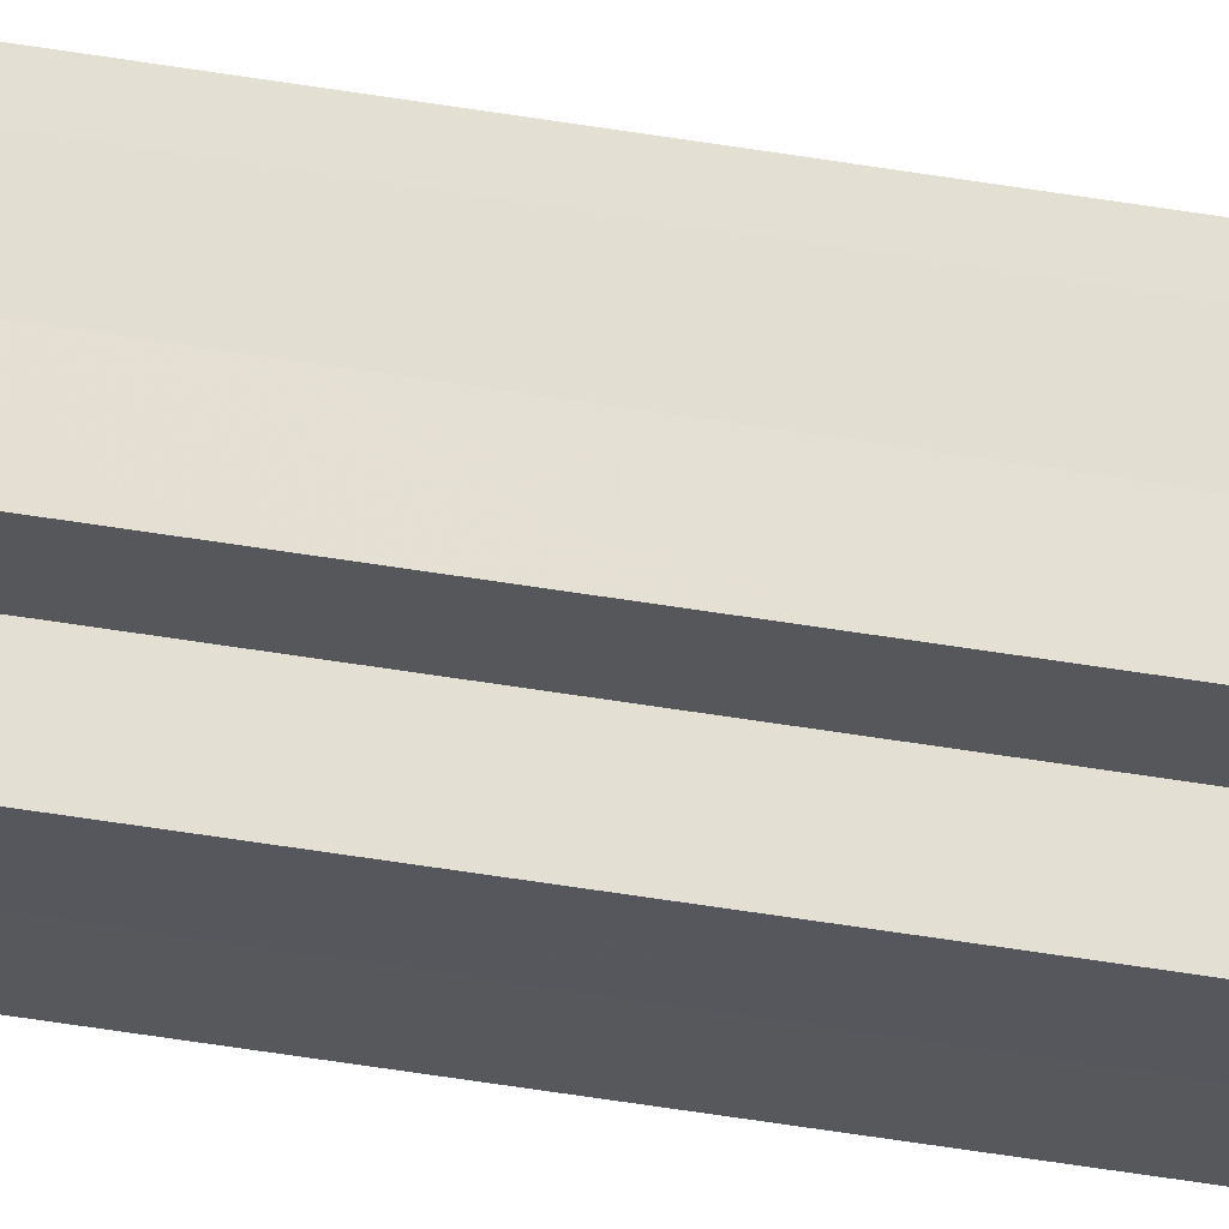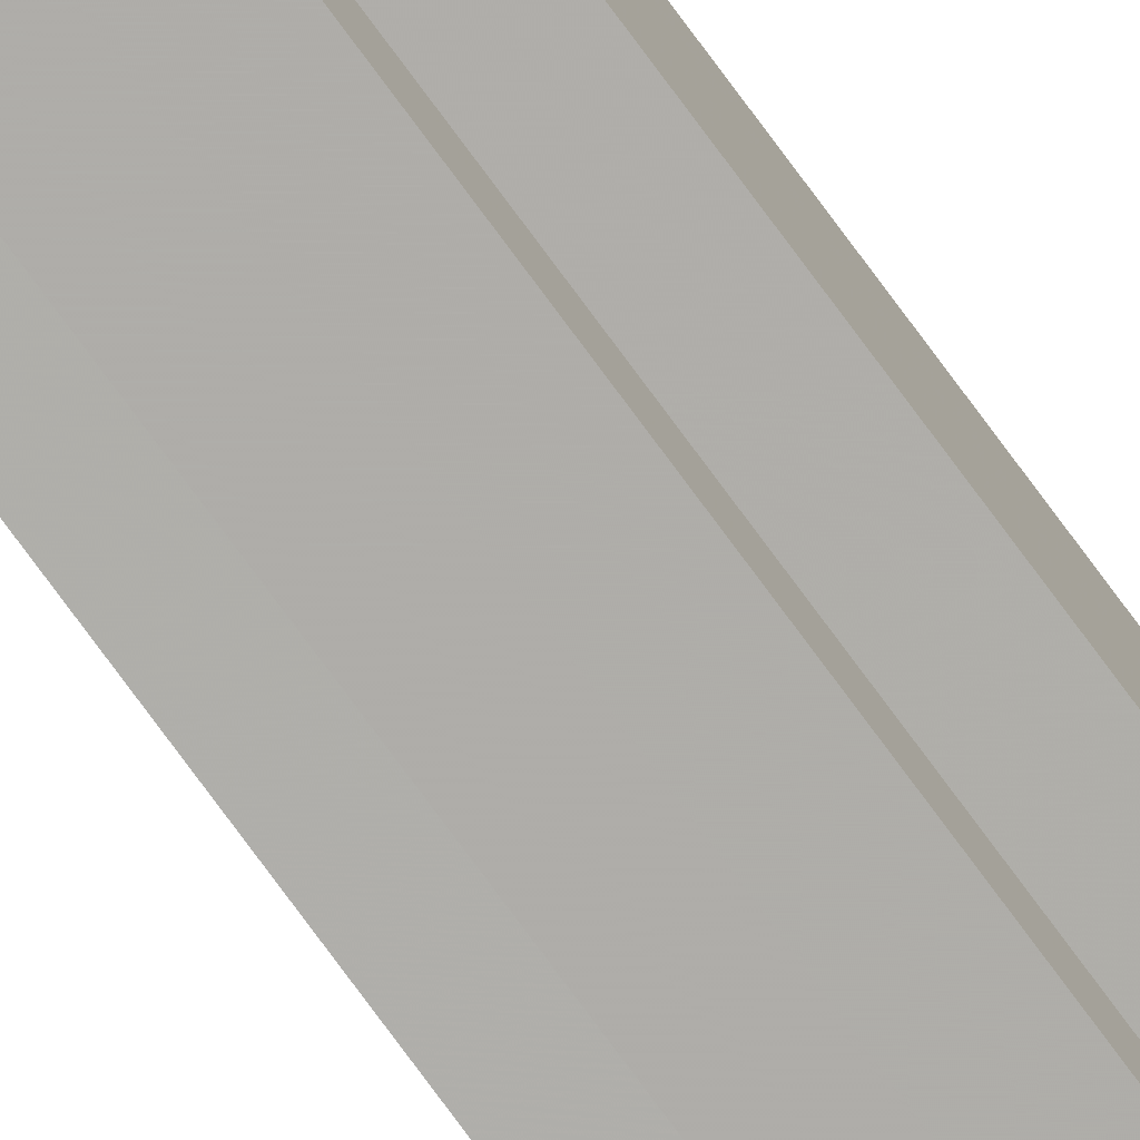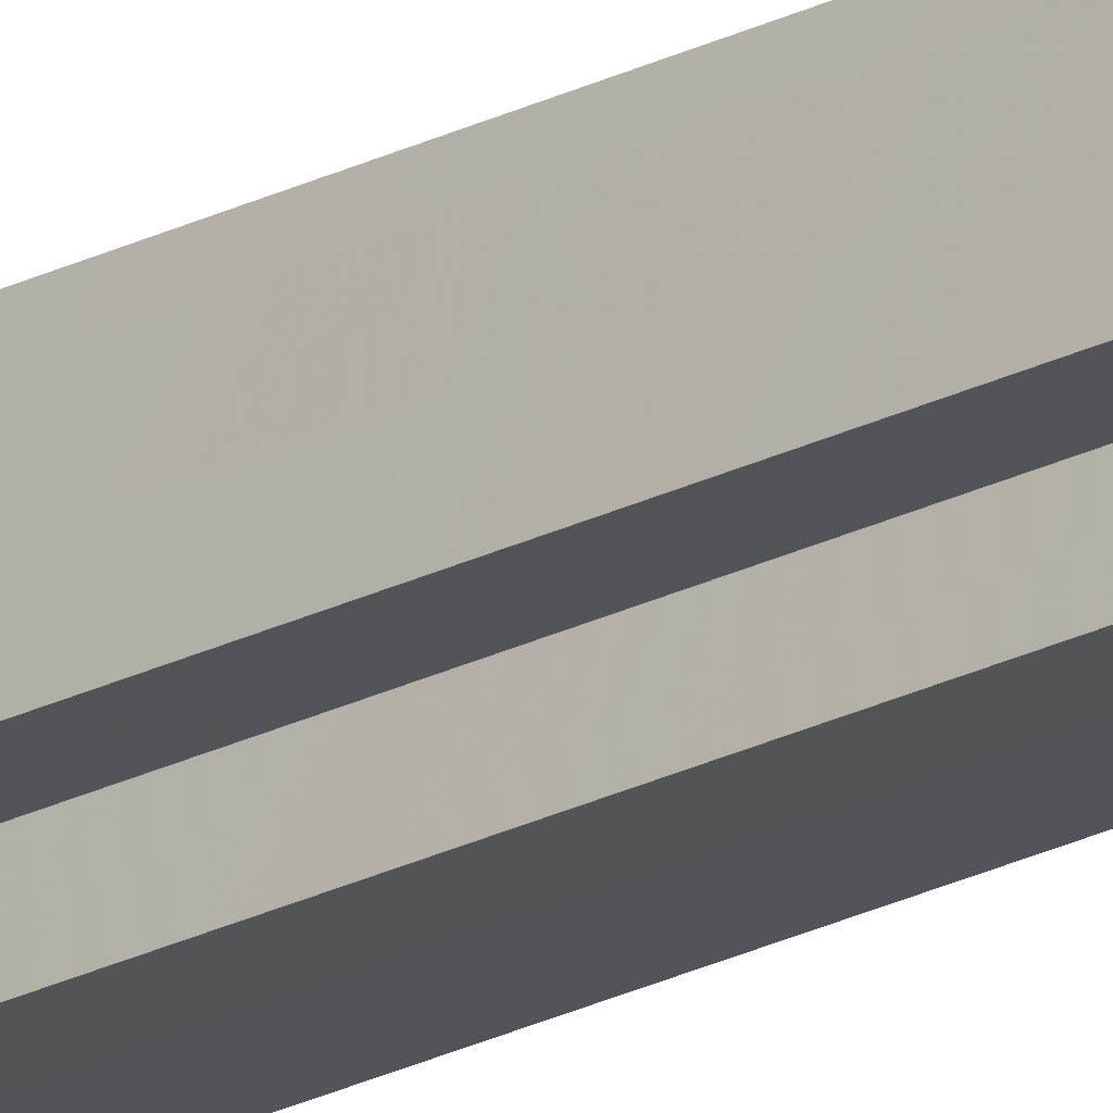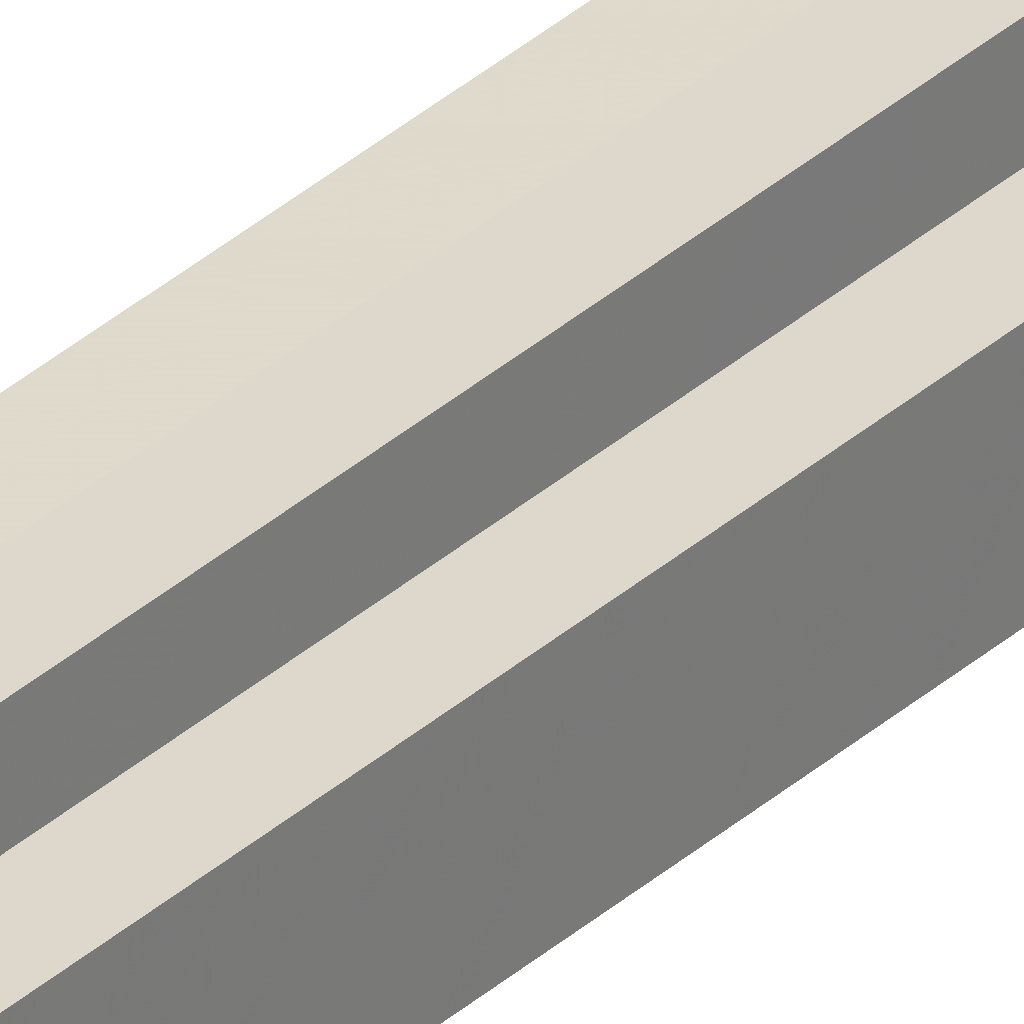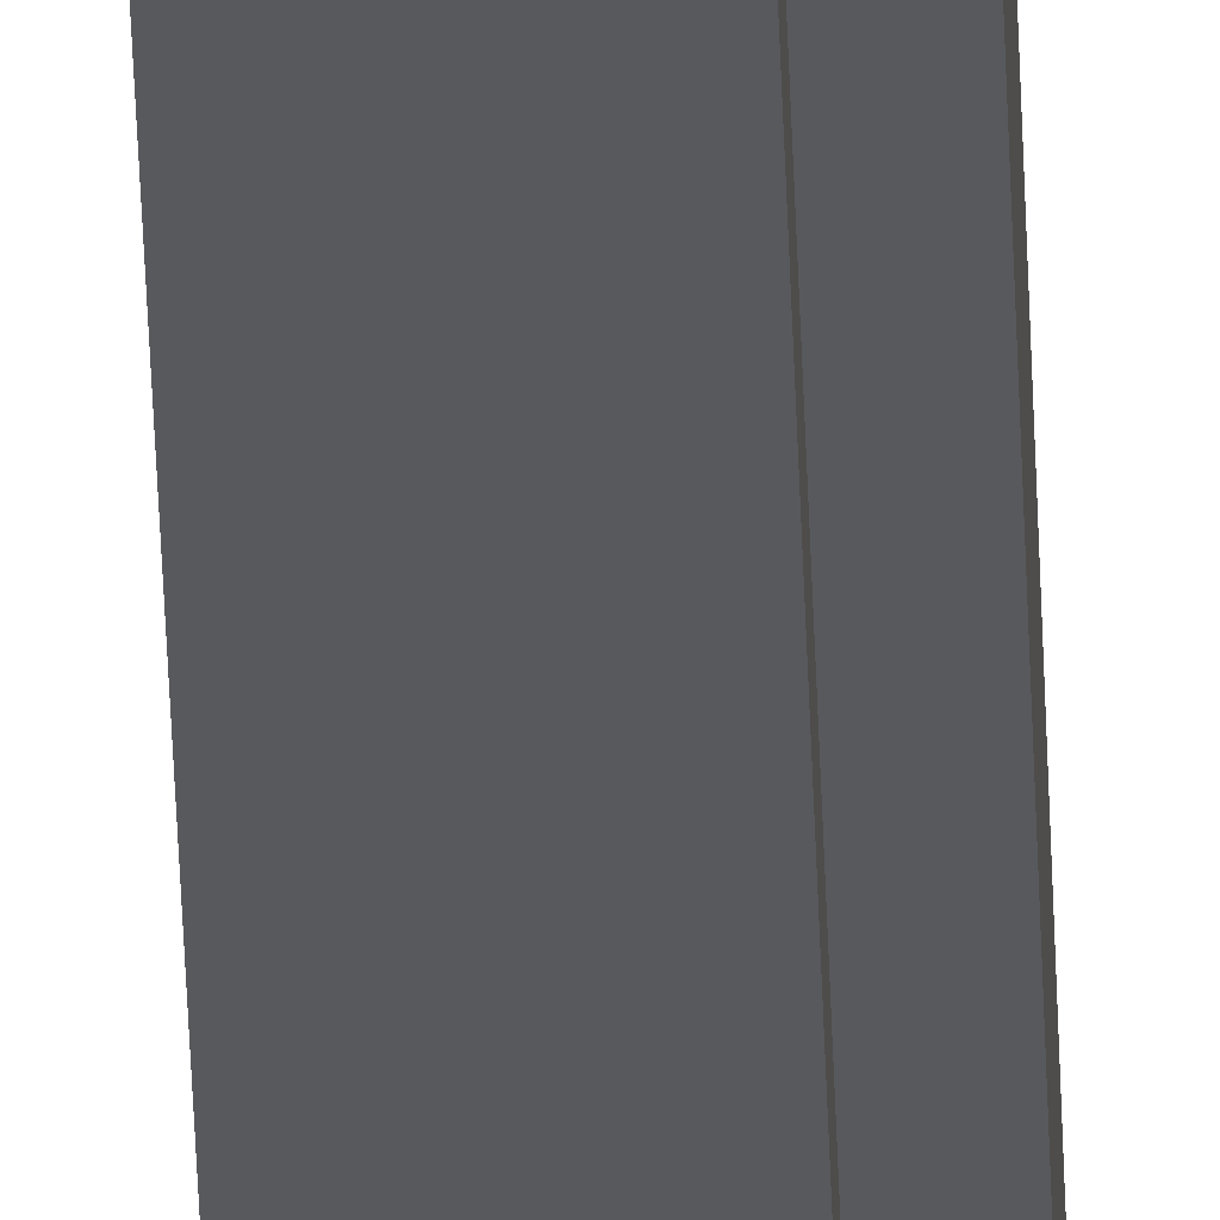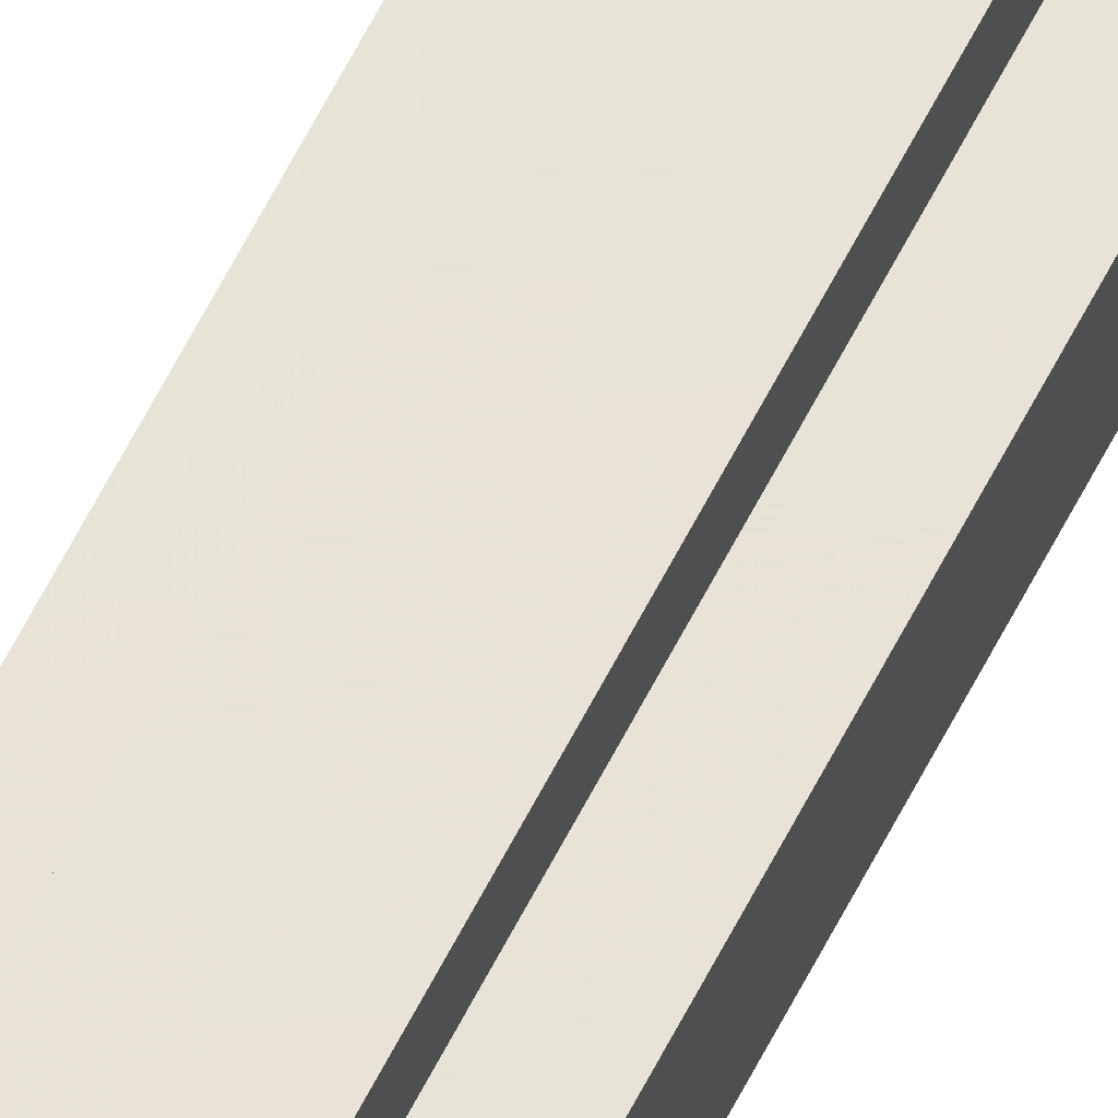
<metadata>
{"format":"obj","ext":"obj","renderer":"f3d","projection":"perspective","resolution":1024,"background":"white","views":[{"elev":-27.4,"azim":-107.1,"up":"+Y"},{"elev":-77.4,"azim":36.4,"up":"+Y"},{"elev":-23.2,"azim":-49.0,"up":"+Y"},{"elev":31.7,"azim":-142.0,"up":"+Y"},{"elev":-30.1,"azim":1.4,"up":"+Y"},{"elev":62.5,"azim":26.9,"up":"+Y"}]}
</metadata>
<code>
o 554
v 2159 1870 14.22
v 2159 1870 14.22
v 2159 1870 16.3
v 2159 1870 14.22
v 2159 1870 16.3
v 2159 1870 14.22
v 2159 1870 16.3
v 2159 1870 14.22
v 2159 1870 16.3
v 2159 1870 14.22
v 2159 1870 14.22
v 2159 1870 14.22
v 2159 1870 16.3
v 2159 1870 16.3
v 2159 1870 14.22
v 2159 1870 14.22
v 2159 1870 14.22
v 2159 1870 16.3
v 2159 1870 16.3
v 2159 1870 14.22
v 2159 1870 14.22
v 2159 1870 14.22
v 2159 1870 14.22
v 2159 1870 16.3
v 2159 1870 16.3
v 2159 1870 16.3
v 2159 1870 14.22
v 2159 1870 14.22
v 2159 1870 14.22
v 2159 1870 14.22
v 2159 1870 16.3
v 2159 1870 14.22
v 2159 1870 16.3
v 2159 1870 16.3
v 2159 1870 14.22
v 2159 1870 14.22
v 2159 1870 14.22
v 2159 1870 16.3
v 2159 1870 16.3
v 2159 1870 14.22
v 2159 1870 14.22
v 2159 1870 14.22
v 2159 1870 14.22
v 2159 1870 16.3
v 2159 1870 16.3
v 2159 1870 16.3
v 2159 1870 14.22
v 2159 1870 14.22
v 2159 1870 14.22
v 2159 1870 14.22
v 2159 1870 14.22
v 2159 1870 16.3
v 2159 1870 16.3
v 2159 1870 16.3
v 2159 1870 14.22
v 2159 1870 14.22
v 2159 1870 14.22
v 2159 1870 16.3
v 2159 1870 16.3
v 2159 1870 14.22
v 2159 1870 14.22
v 2159 1870 14.22
v 2159 1870 14.22
v 2159 1870 16.3
v 2159 1870 16.3
v 2159 1870 14.22
v 2159 1870 16.3
v 2159 1870 14.22
v 2159 1870 14.22
v 2159 1870 16.3
v 2159 1870 16.3
v 2159 1870 14.22
v 2159 1870 14.22
v 2159 1870 16.3
v 2159 1870 16.3
v 2159 1870 14.22
v 2159 1870 14.22
v 2159 1870 14.22
v 2159 1870 14.22
v 2159 1870 14.22
v 2159 1870 16.3
v 2159 1870 16.3
v 2159 1870 16.3
v 2159 1870 16.3
v 2159 1870 16.3
v 2159 1870 16.3
v 2159 1870 16.3
v 2159 1870 16.3
v 2159 1870 16.3
v 2159 1870 16.3
v 2159 1870 16.3
v 2159 1870 16.3
v 2159 1870 16.3
v 2159 1870 16.3
v 2159 1870 16.3
v 2159 1870 16.3
v 2159 1870 16.3
v 2159 1870 16.3
f 1 2 3
f 4 1 5
f 5 6 7
f 7 8 9
f 10 8 11
f 10 12 8
f 13 12 14
f 15 16 13
f 10 17 12
f 18 17 19
f 20 21 18
f 10 22 17
f 10 23 22
f 24 23 25
f 26 27 24
f 28 29 26
f 29 30 31
f 10 32 23
f 33 32 34
f 35 36 33
f 10 37 32
f 38 37 39
f 40 41 38
f 10 42 37
f 10 43 42
f 44 43 45
f 46 47 44
f 10 48 43
f 49 50 46
f 50 51 52
f 53 48 54
f 55 56 53
f 10 57 48
f 58 57 59
f 60 61 58
f 10 62 57
f 10 63 62
f 64 63 65
f 10 66 63
f 67 68 64
f 10 69 66
f 10 11 69
f 70 66 71
f 72 73 70
f 74 69 75
f 76 77 74
f 78 79 67
f 79 80 81
f 82 83 84
f 82 85 83
f 82 84 86
f 82 87 85
f 82 86 88
f 82 89 87
f 82 88 90
f 82 91 89
f 82 90 92
f 82 93 91
f 82 92 94
f 82 95 93
f 82 94 96
f 82 97 95
f 82 96 98
f 82 98 97

</code>
